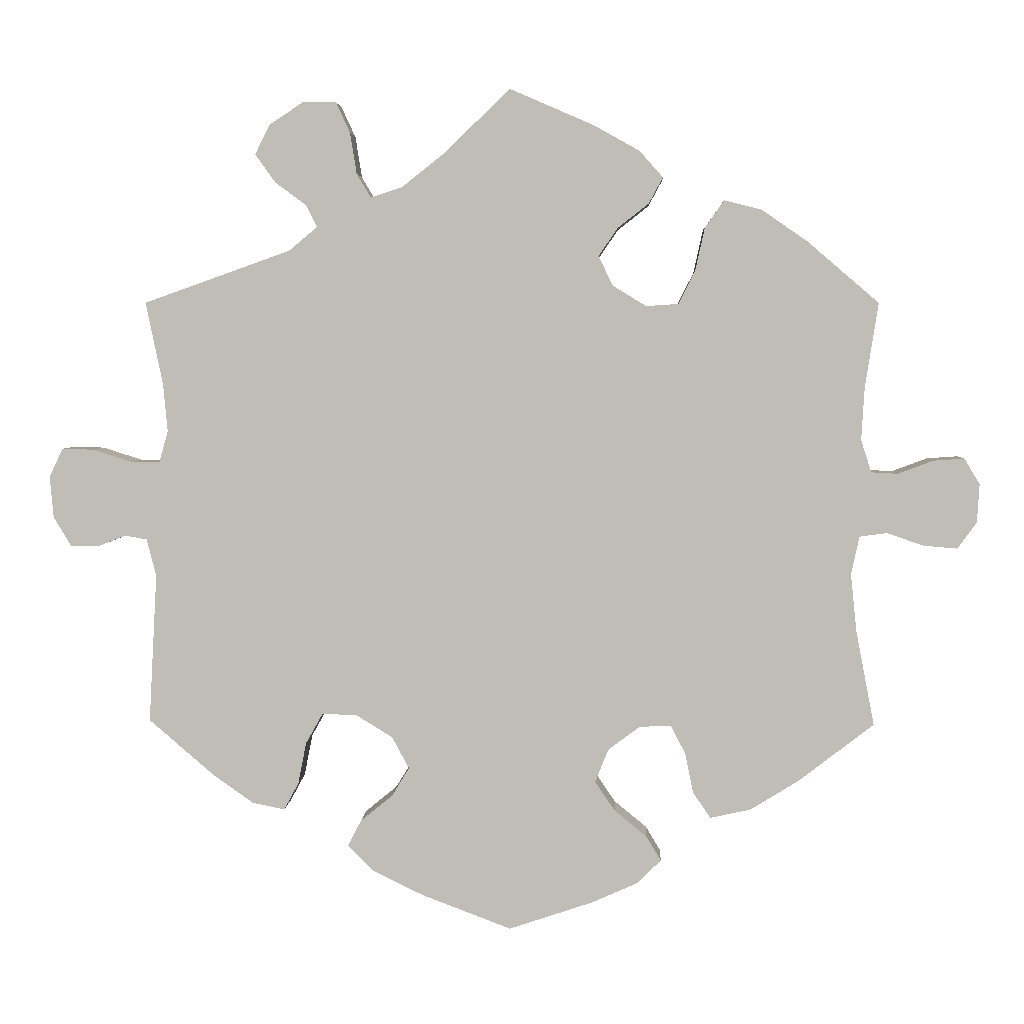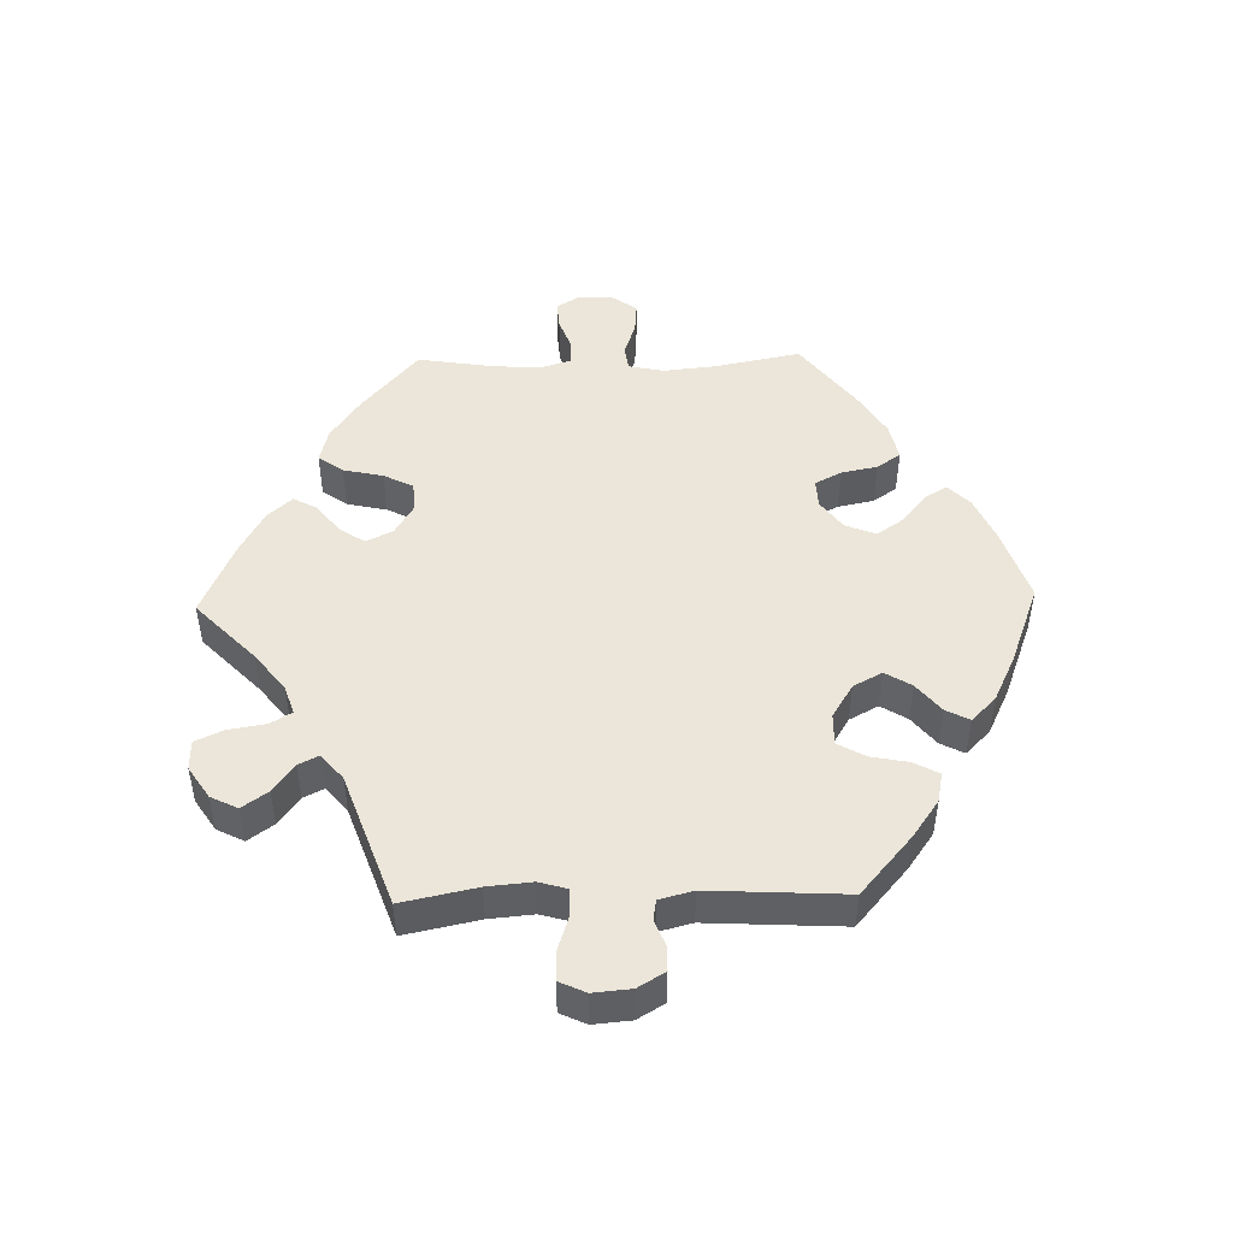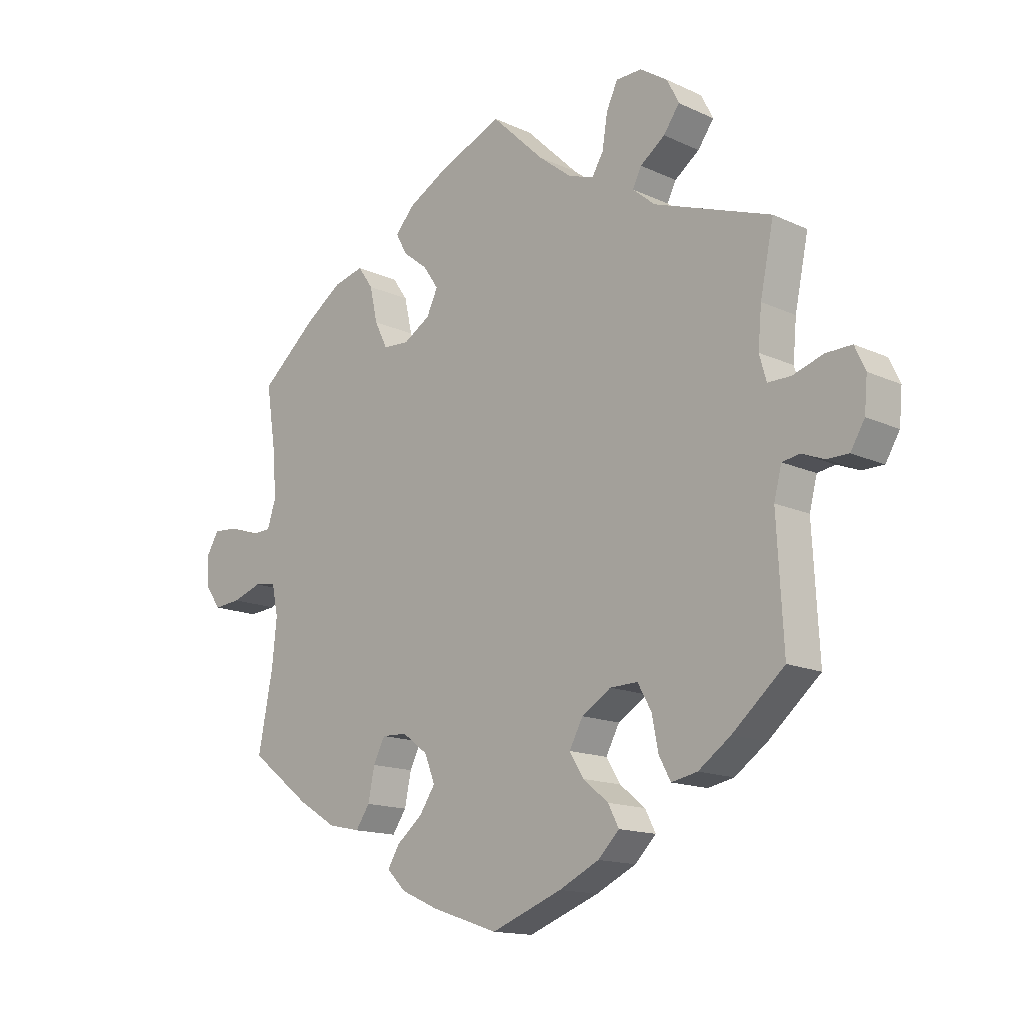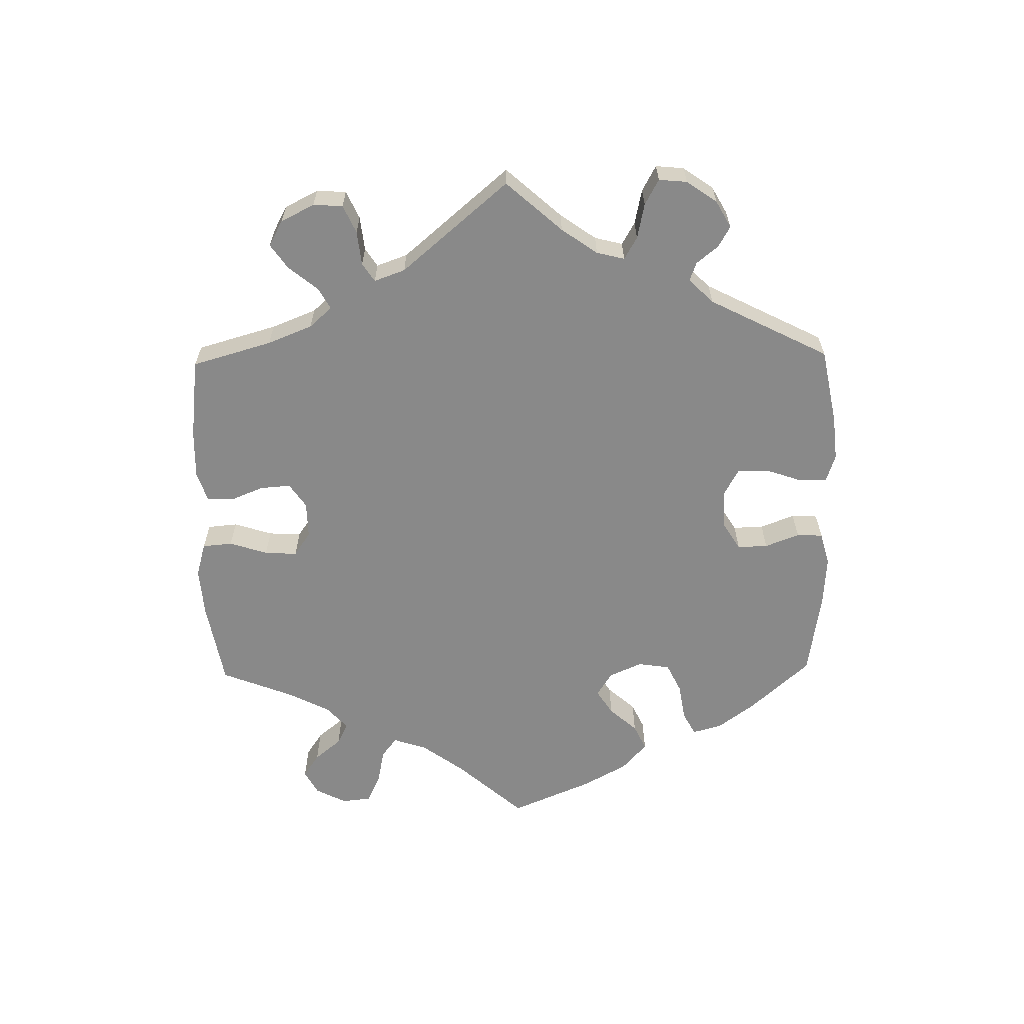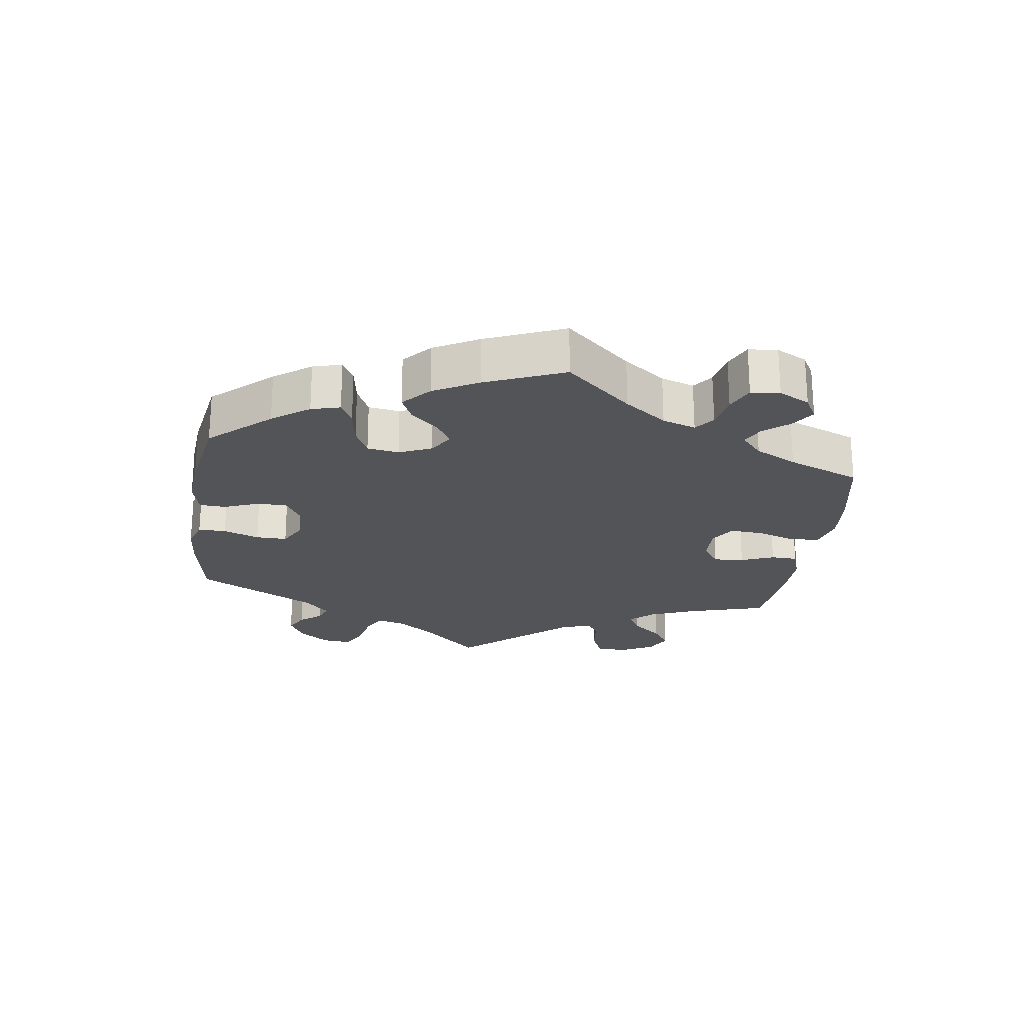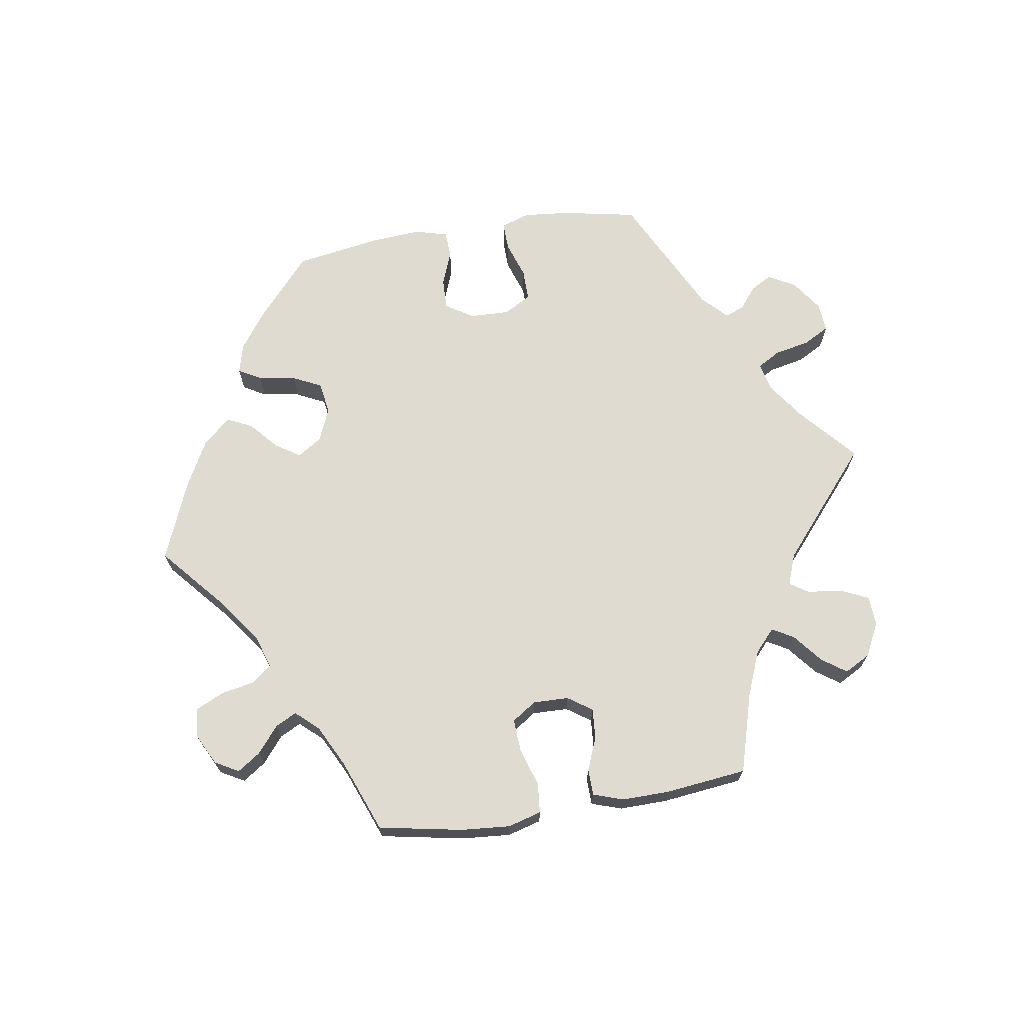
<metadata>
{"format":"obj","ext":"obj","renderer":"f3d","projection":"perspective","resolution":1024,"background":"white","views":[{"elev":3.9,"azim":-177.6,"up":"+Z"},{"elev":48.0,"azim":88.6,"up":"+Y"},{"elev":-14.7,"azim":45.1,"up":"+Z"},{"elev":-63.1,"azim":61.0,"up":"+Y"},{"elev":-23.6,"azim":-128.2,"up":"+Y"},{"elev":69.9,"azim":-39.0,"up":"+Y"}]}
</metadata>
<code>
v -0.114 0.07 -0.54
v -0.177 0.07 -0.512
v -0.209 0.07 -0.48
v -0.189 0.07 -0.447
v -0.145 0.07 -0.411
v -0.118 0.07 -0.371
v -0.136 0.07 -0.326
v -0.179 0.07 -0.294
v -0.222 0.07 -0.292
v -0.242 0.07 -0.331
v -0.253 0.07 -0.385
v -0.277 0.07 -0.42
v -0.332 0.07 -0.408
v -0.397 0.07 -0.368
v -0.5 0.07 -0.289
v -0.475 0.07 -0.16
v -0.467 0.07 -0.082
v -0.478 0.07 -0.03
v -0.515 0.07 -0.025
v -0.565 0.07 -0.042
v -0.611 0.07 -0.046
v -0.637 0.07 -0.01
v -0.64 0.07 0.042
v -0.619 0.07 0.077
v -0.577 0.07 0.074
v -0.529 0.07 0.056
v -0.493 0.07 0.058
v -0.479 0.07 0.102
v -0.483 0.07 0.172
v -0.501 0.07 0.288
v -0.403 0.07 0.372
v -0.342 0.07 0.414
v -0.291 0.07 0.427
v -0.265 0.07 0.39
v -0.252 0.07 0.331
v -0.23 0.07 0.287
v -0.186 0.07 0.284
v -0.14 0.07 0.312
v -0.121 0.07 0.352
v -0.147 0.07 0.39
v -0.189 0.07 0.423
v -0.208 0.07 0.458
v -0.176 0.07 0.494
v -0.113 0.07 0.529
v 0 0.07 0.578
v 0.09 0.07 0.491
v 0.147 0.07 0.446
v 0.19 0.07 0.432
v 0.209 0.07 0.464
v 0.218 0.07 0.52
v 0.237 0.07 0.561
v 0.281 0.07 0.562
v 0.328 0.07 0.531
v 0.348 0.07 0.491
v 0.321 0.07 0.453
v 0.279 0.07 0.422
v 0.264 0.07 0.392
v 0.302 0.07 0.36
v 0.501 0.07 0.289
v 0.478 0.07 0.178
v 0.472 0.07 0.112
v 0.484 0.07 0.07
v 0.523 0.07 0.07
v 0.575 0.07 0.087
v 0.619 0.07 0.088
v 0.637 0.07 0.049
v 0.632 0.07 -0.007
v 0.608 0.07 -0.047
v 0.571 0.07 -0.047
v 0.533 0.07 -0.032
v 0.503 0.07 -0.037
v 0.49 0.07 -0.087
v 0.501 0.07 -0.289
v 0.413 0.07 -0.365
v 0.358 0.07 -0.404
v 0.314 0.07 -0.413
v 0.294 0.07 -0.376
v 0.283 0.07 -0.32
v 0.26 0.07 -0.279
v 0.213 0.07 -0.28
v 0.163 0.07 -0.311
v 0.14 0.07 -0.354
v 0.164 0.07 -0.393
v 0.207 0.07 -0.428
v 0.225 0.07 -0.463
v 0.189 0.07 -0.499
v 0.121 0.07 -0.532
v 0 0.07 -0.578
v -0.114 0 -0.54
v -0.177 0 -0.512
v -0.209 0 -0.48
v -0.189 0 -0.447
v -0.145 0 -0.411
v -0.118 0 -0.371
v -0.136 0 -0.326
v -0.179 0 -0.294
v -0.222 0 -0.292
v -0.242 0 -0.331
v -0.253 0 -0.385
v -0.277 0 -0.42
v -0.332 0 -0.408
v -0.397 0 -0.368
v -0.5 0 -0.289
v -0.475 0 -0.16
v -0.467 0 -0.082
v -0.478 0 -0.03
v -0.515 0 -0.025
v -0.565 0 -0.042
v -0.611 0 -0.046
v -0.637 0 -0.01
v -0.64 0 0.042
v -0.619 0 0.077
v -0.577 0 0.074
v -0.529 0 0.056
v -0.493 0 0.058
v -0.479 0 0.102
v -0.483 0 0.172
v -0.501 0 0.288
v -0.403 0 0.372
v -0.342 0 0.414
v -0.291 0 0.427
v -0.265 0 0.39
v -0.252 0 0.331
v -0.23 0 0.287
v -0.186 0 0.284
v -0.14 0 0.312
v -0.121 0 0.352
v -0.147 0 0.39
v -0.189 0 0.423
v -0.208 0 0.458
v -0.176 0 0.494
v -0.113 0 0.529
v 0 0 0.578
v 0.09 0 0.491
v 0.147 0 0.446
v 0.19 0 0.432
v 0.209 0 0.464
v 0.218 0 0.52
v 0.237 0 0.561
v 0.281 0 0.562
v 0.328 0 0.531
v 0.348 0 0.491
v 0.321 0 0.453
v 0.279 0 0.422
v 0.264 0 0.392
v 0.302 0 0.36
v 0.501 0 0.289
v 0.478 0 0.178
v 0.472 0 0.112
v 0.484 0 0.07
v 0.523 0 0.07
v 0.575 0 0.087
v 0.619 0 0.088
v 0.637 0 0.049
v 0.632 0 -0.007
v 0.608 0 -0.047
v 0.571 0 -0.047
v 0.533 0 -0.032
v 0.503 0 -0.037
v 0.49 0 -0.087
v 0.501 0 -0.289
v 0.413 0 -0.365
v 0.358 0 -0.404
v 0.314 0 -0.413
v 0.294 0 -0.376
v 0.283 0 -0.32
v 0.26 0 -0.279
v 0.213 0 -0.28
v 0.163 0 -0.311
v 0.14 0 -0.354
v 0.164 0 -0.393
v 0.207 0 -0.428
v 0.225 0 -0.463
v 0.189 0 -0.499
v 0.121 0 -0.532
v 0 0 -0.578
f 83 84 85 86
f 82 83 86 87
f 75 76 77 78
f 75 78 79
f 72 73 74 75
f 71 72 75 79
f 67 68 69 70
f 67 70 71
f 66 67 71
f 63 64 65 66
f 62 63 66 71
f 61 62 71 79
f 58 59 60
f 57 58 60 61
f 53 54 55 56
f 53 56 57
f 52 53 57
f 49 50 51 52
f 48 49 52 57
f 47 48 57 61
f 43 44 45 46
f 40 41 42 43
f 39 40 43 46
f 38 39 46 47
f 32 33 34 35
f 32 35 36
f 29 30 31 32
f 28 29 32 36
f 27 28 36 37
f 23 24 25 26
f 23 26 27
f 22 23 27
f 19 20 21 22
f 19 22 27
f 18 19 27 37
f 13 14 15 16
f 13 16 17
f 10 11 12 13
f 9 10 13 17
f 8 9 17 18
f 2 3 4 5
f 2 5 6
f 1 2 6
f 82 87 88 1
f 47 61 79 80
f 47 80 81
f 7 8 18 37
f 6 7 37 38
f 81 82 1 6
f 6 38 47 81
f 174 173 172 171
f 175 174 171 170
f 166 165 164 163
f 167 166 163
f 163 162 161 160
f 167 163 160 159
f 158 157 156 155
f 159 158 155
f 159 155 154
f 154 153 152 151
f 159 154 151 150
f 167 159 150 149
f 148 147 146
f 149 148 146 145
f 144 143 142 141
f 145 144 141
f 145 141 140
f 140 139 138 137
f 145 140 137 136
f 149 145 136 135
f 134 133 132 131
f 131 130 129 128
f 134 131 128 127
f 135 134 127 126
f 123 122 121 120
f 124 123 120
f 120 119 118 117
f 124 120 117 116
f 125 124 116 115
f 114 113 112 111
f 115 114 111
f 115 111 110
f 110 109 108 107
f 115 110 107
f 125 115 107 106
f 104 103 102 101
f 105 104 101
f 101 100 99 98
f 105 101 98 97
f 106 105 97 96
f 93 92 91 90
f 94 93 90
f 94 90 89
f 89 176 175 170
f 168 167 149 135
f 169 168 135
f 125 106 96 95
f 126 125 95 94
f 94 89 170 169
f 169 135 126 94
f 1 89 90 2
f 2 90 91 3
f 3 91 92 4
f 4 92 93 5
f 5 93 94 6
f 6 94 95 7
f 7 95 96 8
f 8 96 97 9
f 9 97 98 10
f 10 98 99 11
f 11 99 100 12
f 12 100 101 13
f 13 101 102 14
f 14 102 103 15
f 15 103 104 16
f 16 104 105 17
f 17 105 106 18
f 18 106 107 19
f 19 107 108 20
f 20 108 109 21
f 21 109 110 22
f 22 110 111 23
f 23 111 112 24
f 24 112 113 25
f 25 113 114 26
f 26 114 115 27
f 27 115 116 28
f 28 116 117 29
f 29 117 118 30
f 30 118 119 31
f 31 119 120 32
f 32 120 121 33
f 33 121 122 34
f 34 122 123 35
f 35 123 124 36
f 36 124 125 37
f 37 125 126 38
f 38 126 127 39
f 39 127 128 40
f 40 128 129 41
f 41 129 130 42
f 42 130 131 43
f 43 131 132 44
f 44 132 133 45
f 45 133 134 46
f 46 134 135 47
f 47 135 136 48
f 48 136 137 49
f 49 137 138 50
f 50 138 139 51
f 51 139 140 52
f 52 140 141 53
f 53 141 142 54
f 54 142 143 55
f 55 143 144 56
f 56 144 145 57
f 57 145 146 58
f 58 146 147 59
f 59 147 148 60
f 60 148 149 61
f 61 149 150 62
f 62 150 151 63
f 63 151 152 64
f 64 152 153 65
f 65 153 154 66
f 66 154 155 67
f 67 155 156 68
f 68 156 157 69
f 69 157 158 70
f 70 158 159 71
f 71 159 160 72
f 72 160 161 73
f 73 161 162 74
f 74 162 163 75
f 75 163 164 76
f 76 164 165 77
f 77 165 166 78
f 78 166 167 79
f 79 167 168 80
f 80 168 169 81
f 81 169 170 82
f 82 170 171 83
f 83 171 172 84
f 84 172 173 85
f 85 173 174 86
f 86 174 175 87
f 87 175 176 88
f 88 176 89 1

</code>
